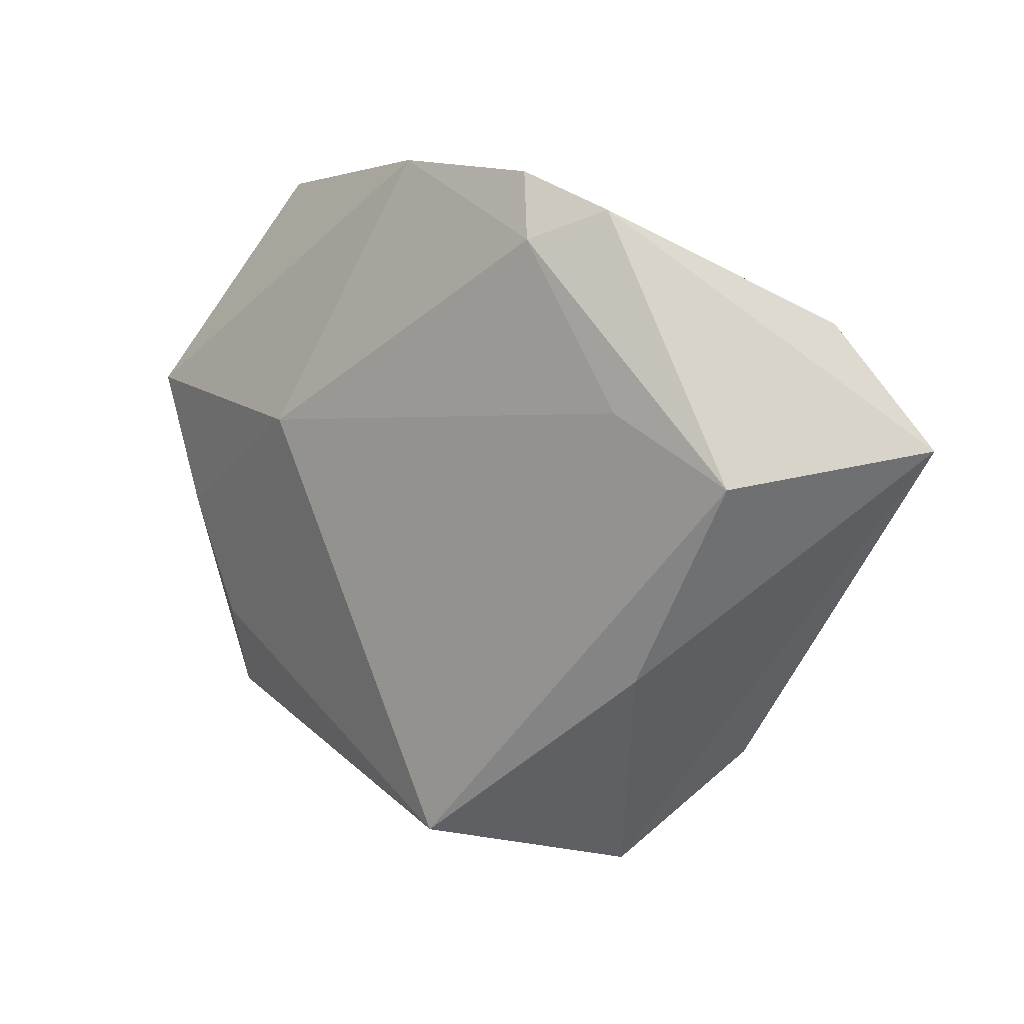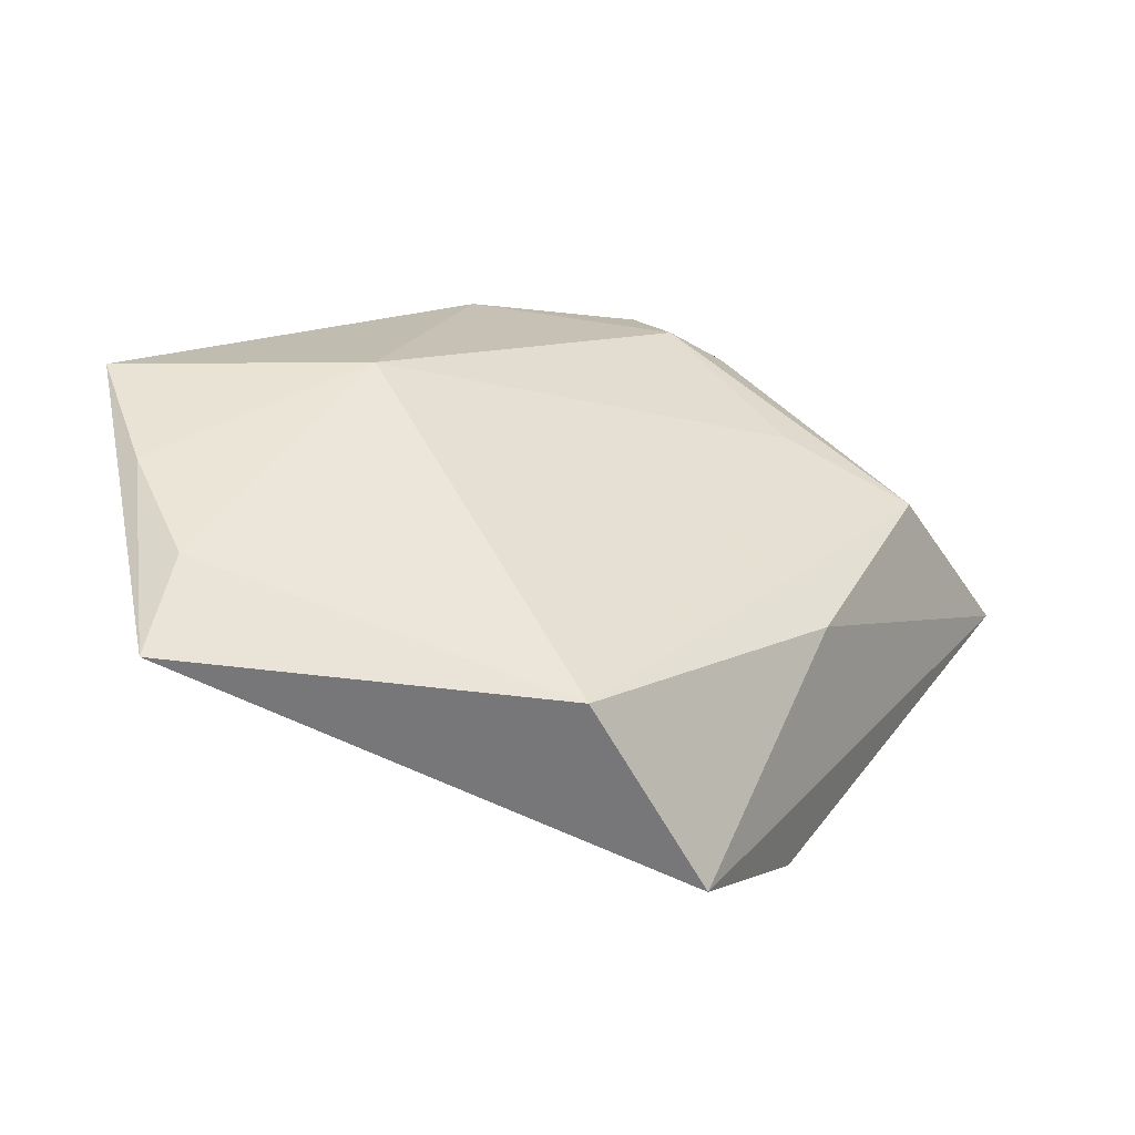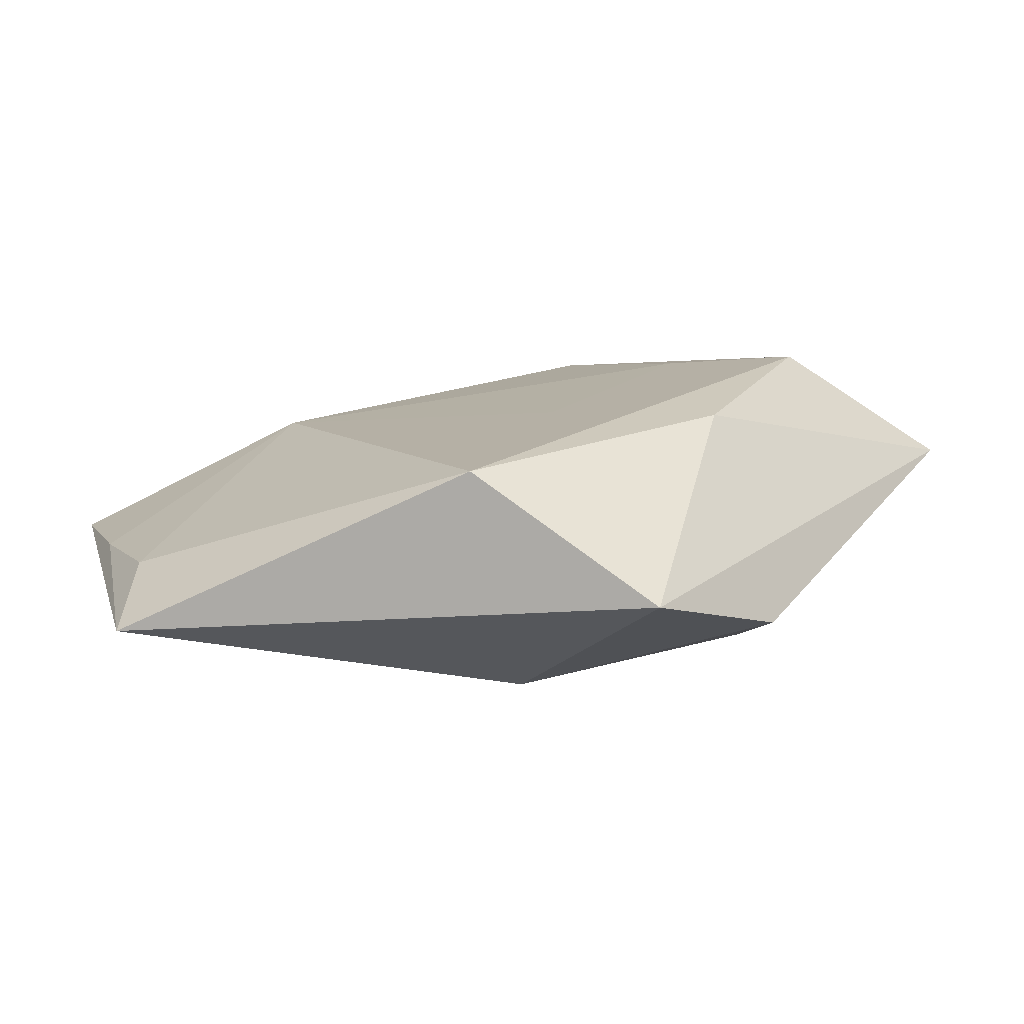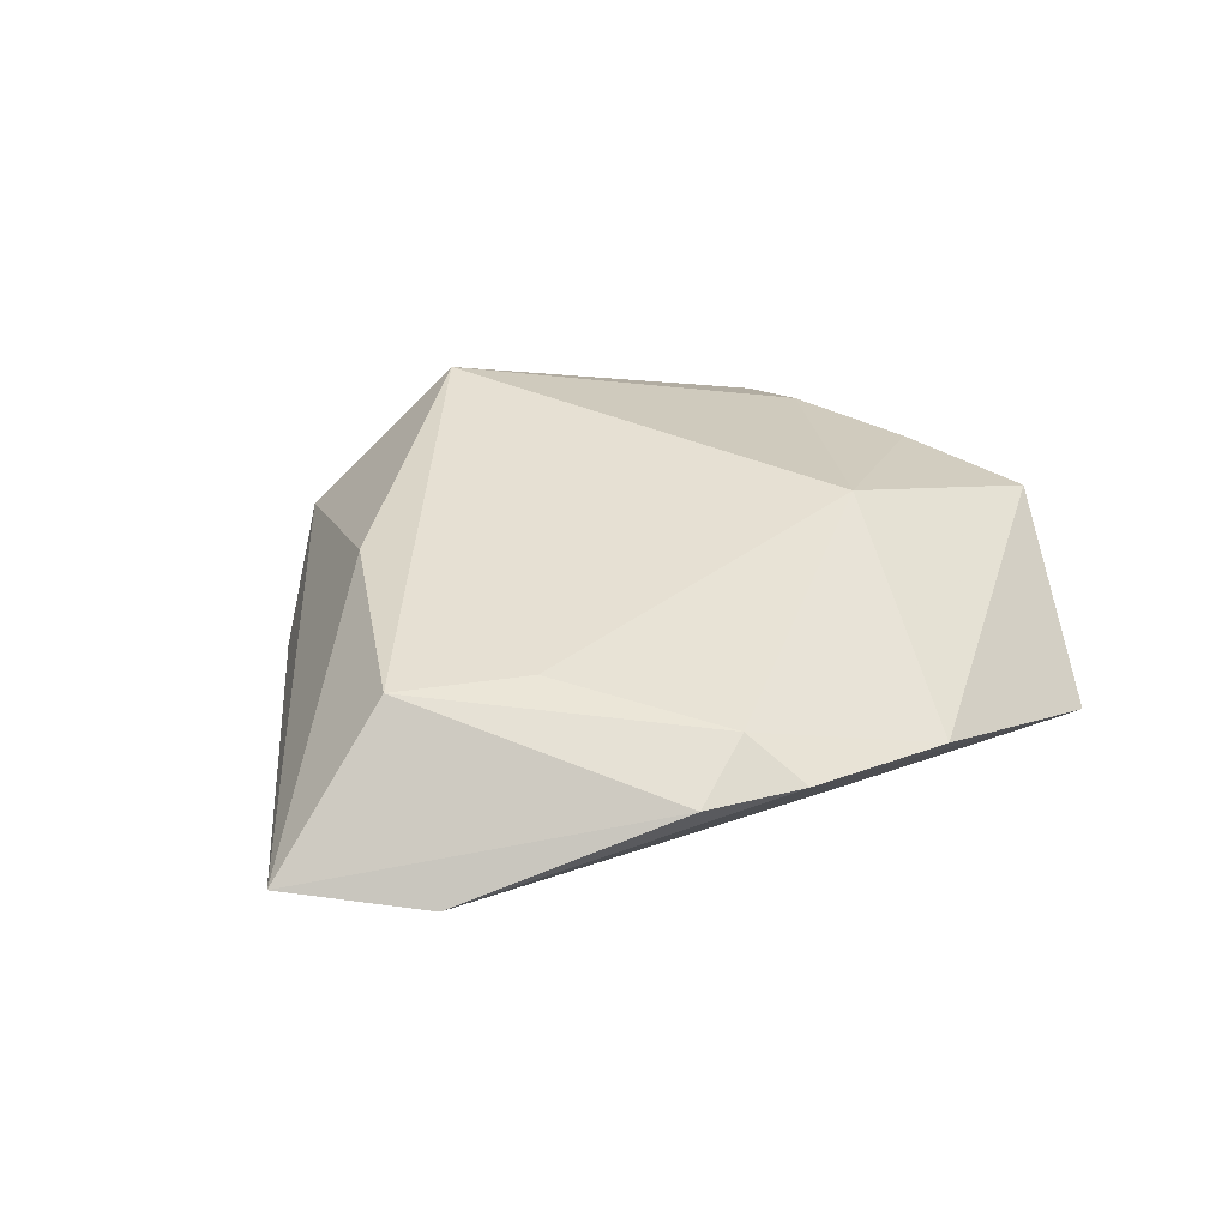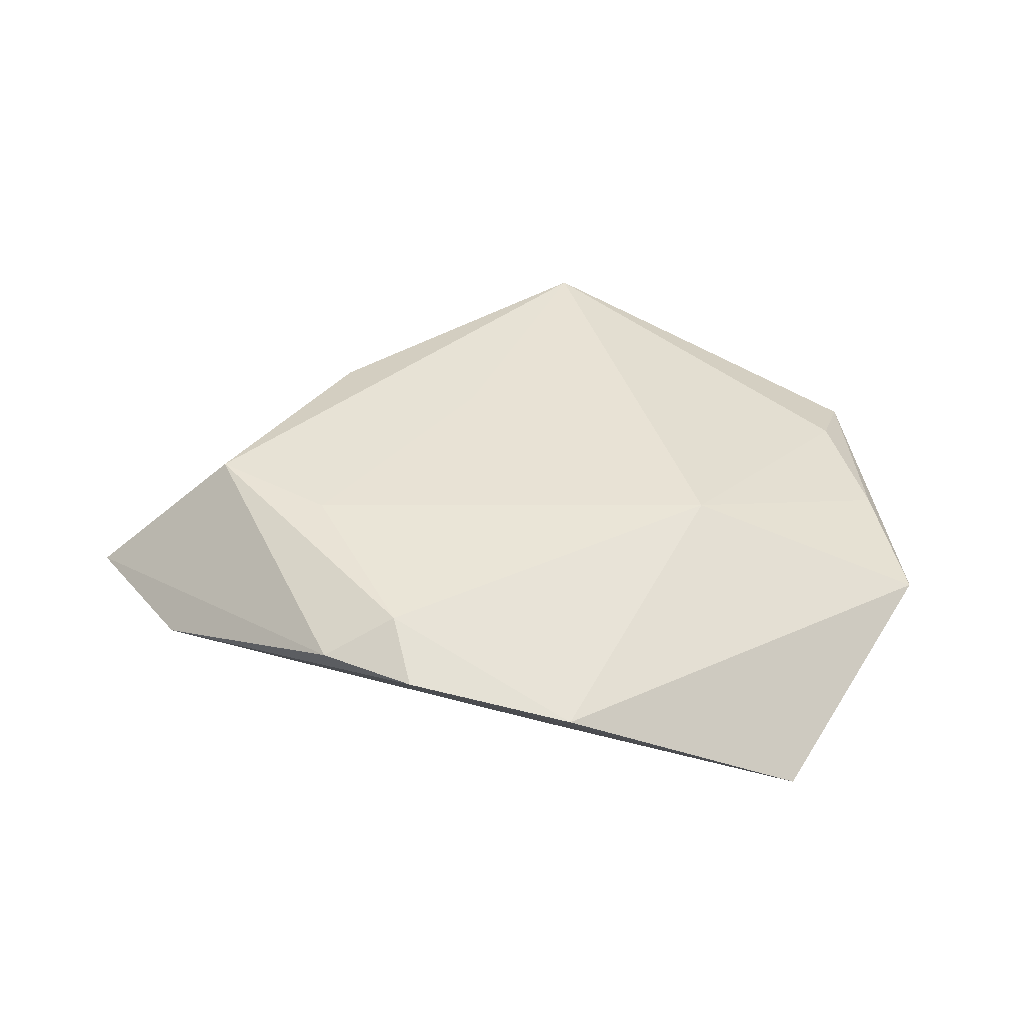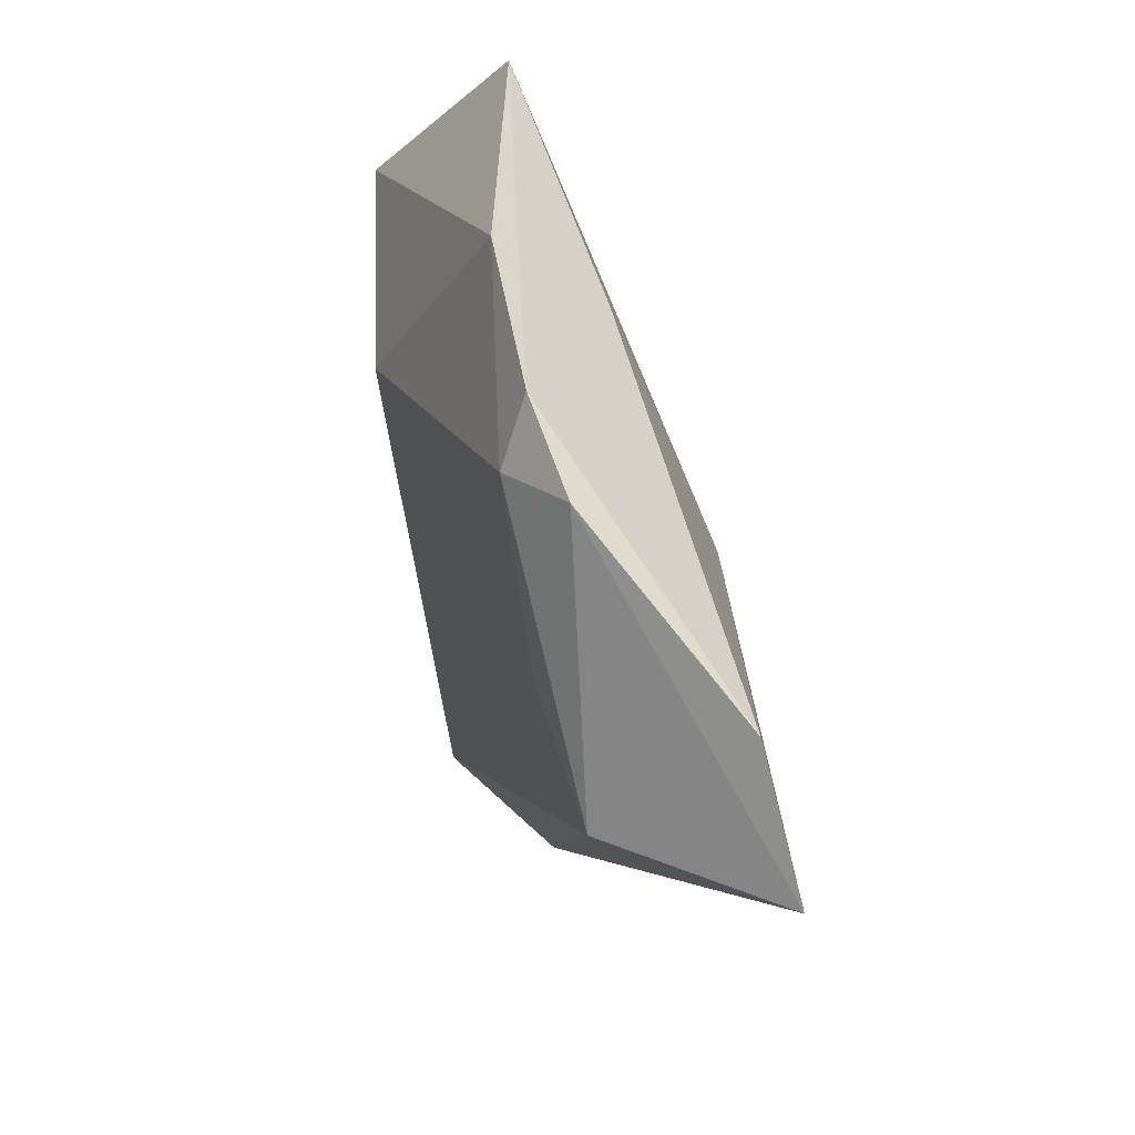
<metadata>
{"format":"obj","ext":"obj","renderer":"f3d","projection":"perspective","resolution":1024,"background":"white","views":[{"elev":15.0,"azim":34.6,"up":"+Y"},{"elev":-50.5,"azim":-18.3,"up":"+Y"},{"elev":-76.2,"azim":7.7,"up":"+Y"},{"elev":36.8,"azim":144.1,"up":"+Z"},{"elev":39.0,"azim":-171.9,"up":"+Z"},{"elev":56.2,"azim":68.2,"up":"+Y"}]}
</metadata>
<code>
v 0.0201 0.04065 0.006758
v 0.04048 0.01079 0.01299
v 0.01763 -0.04576 -0.002359
v -0.05571 0.01113 0.00261
v 0.008359 -0.008998 0.01365
v -0.0263 0.01057 0.01298
v 0.05858 0.01464 -0.003152
v 0.01147 0.03695 0.01103
v 0.02506 0.01783 0.01289
v -0.04998 -0.00582 0.003567
v 0.04513 0.02809 -0.003476
v 0.008157 0.04444 0.00673
v 0.0005827 -0.02678 -0.01532
v -0.04168 0.03803 -0.01043
v -0.04514 -0.03274 -0.0005715
v 0.01184 0.008967 -0.01455
v -0.04352 -0.02076 0.004337
v 0.03103 -0.03054 -0.0105
v -0.01247 0.04422 0.002664
v -0.007755 0.03319 -0.008949
v 0.02799 -0.01518 0.01191
v -0.001244 -0.04045 0.01452
v 0.0276 -0.0183 -0.01523
f 13 15 14
f 13 3 15
f 18 3 13
f 14 15 4
f 7 3 18
f 21 7 2
f 3 7 21
f 14 12 20
f 20 12 11
f 11 12 1
f 2 7 1
f 1 7 11
f 19 4 6
f 19 12 14
f 14 4 19
f 11 7 16
f 16 20 11
f 16 13 14
f 14 20 16
f 15 3 22
f 3 21 22
f 22 17 15
f 6 17 22
f 22 21 2
f 2 9 22
f 8 9 2
f 2 1 8
f 8 1 12
f 6 9 8
f 8 19 6
f 12 19 8
f 6 4 10
f 10 17 6
f 10 4 15
f 15 17 10
f 23 7 18
f 23 16 7
f 18 13 23
f 13 16 23
f 5 9 6
f 6 22 5
f 5 22 9

</code>
